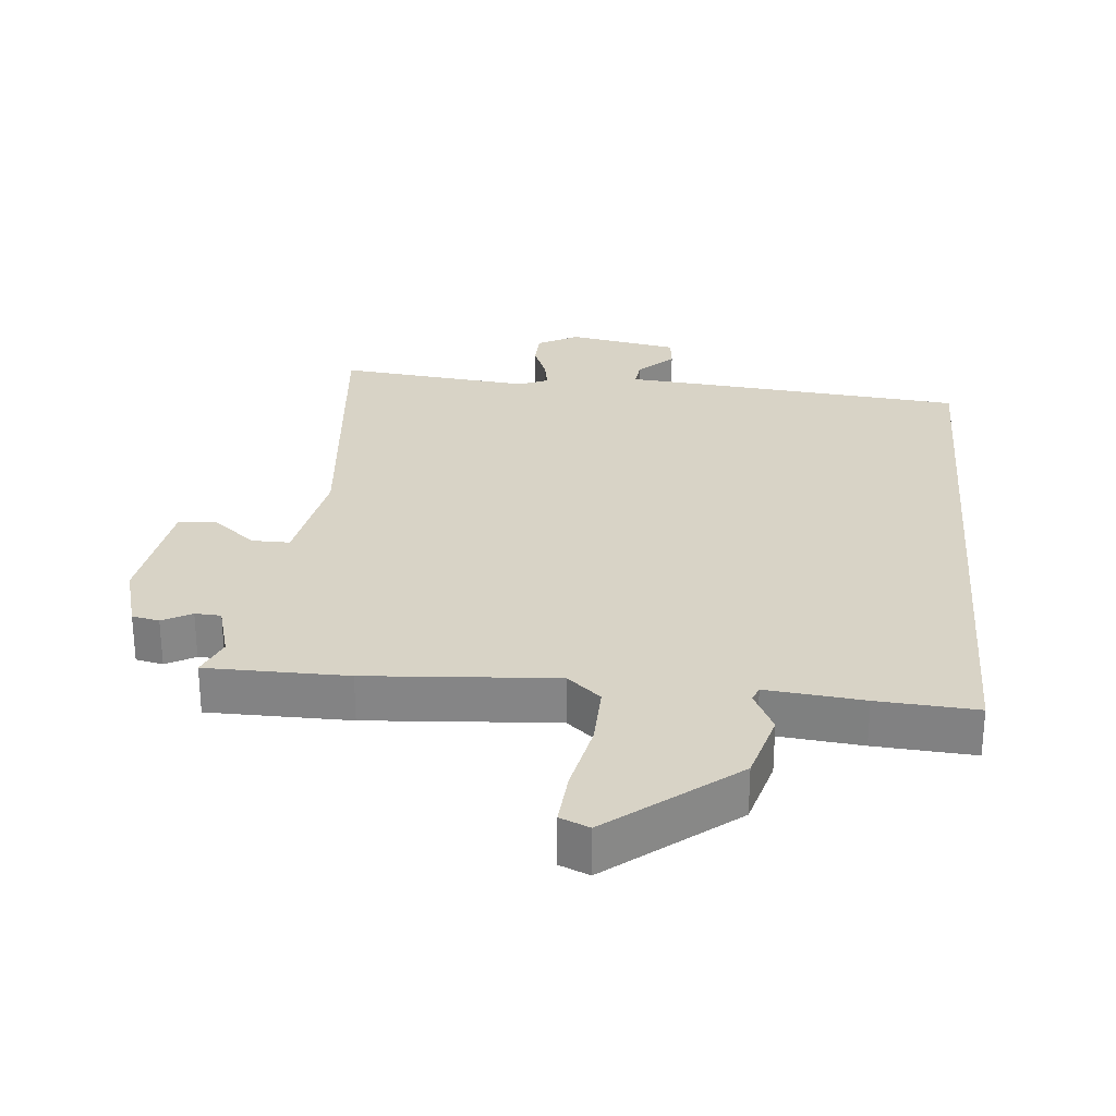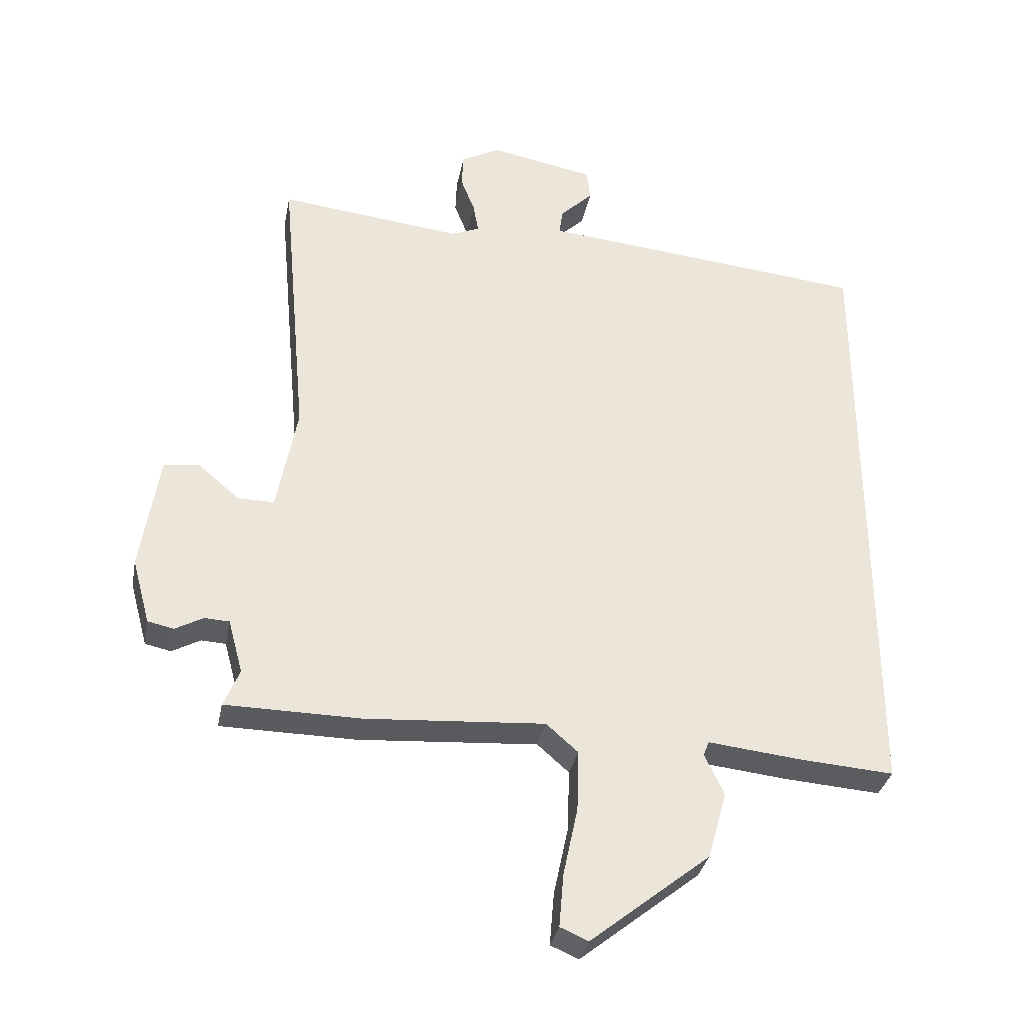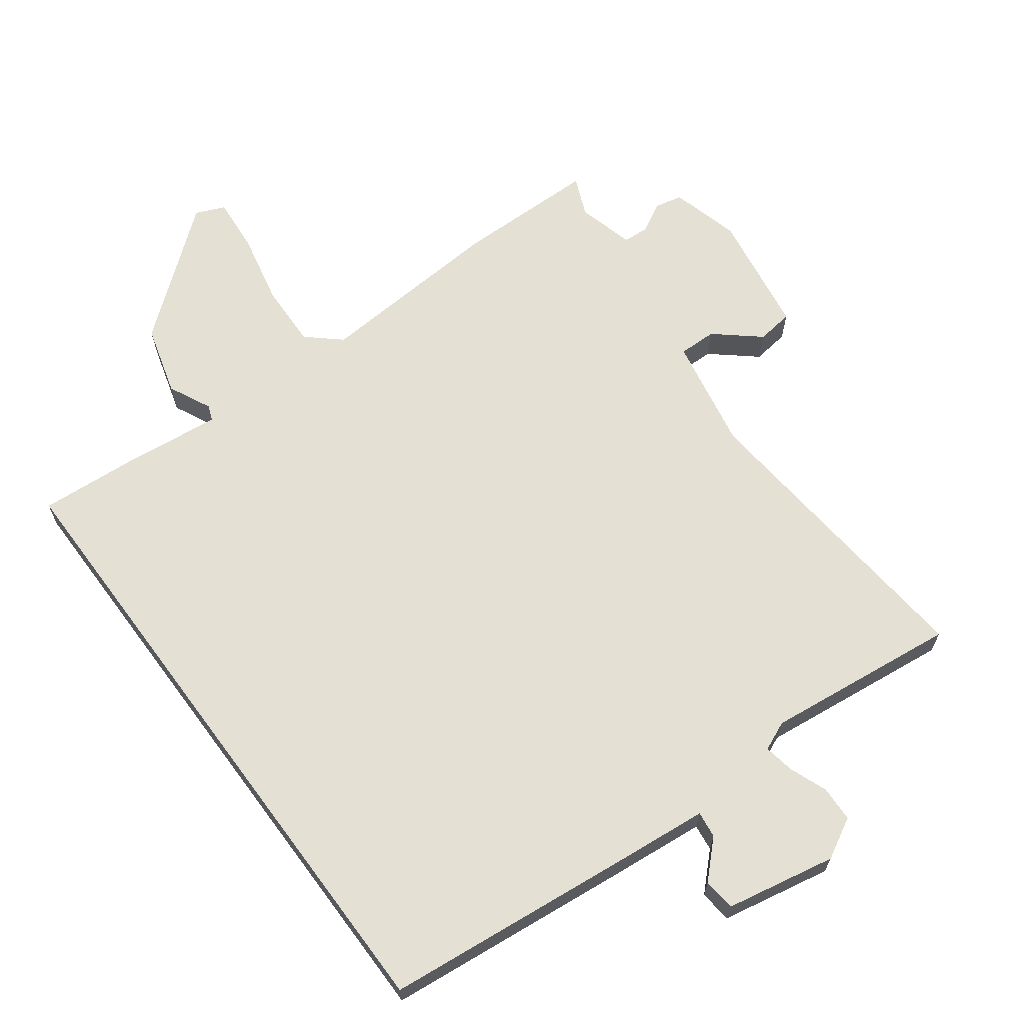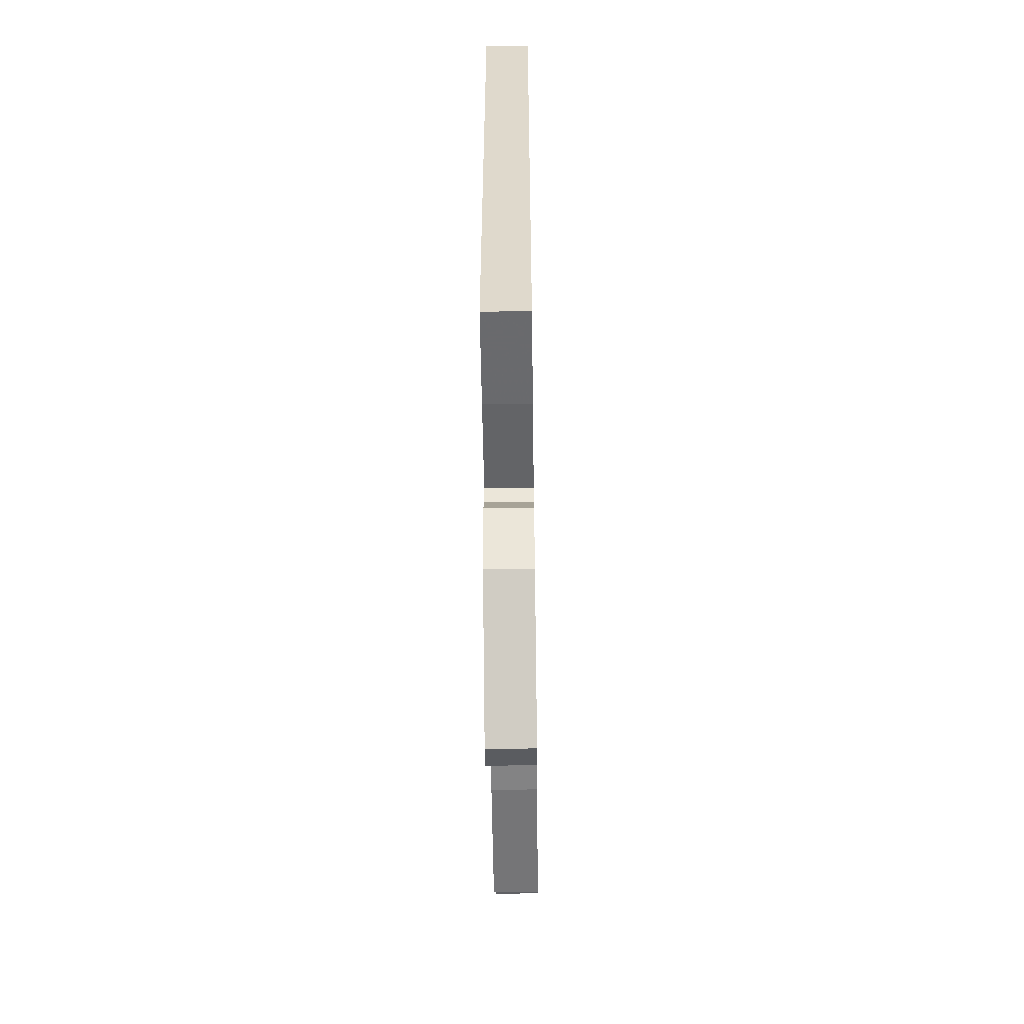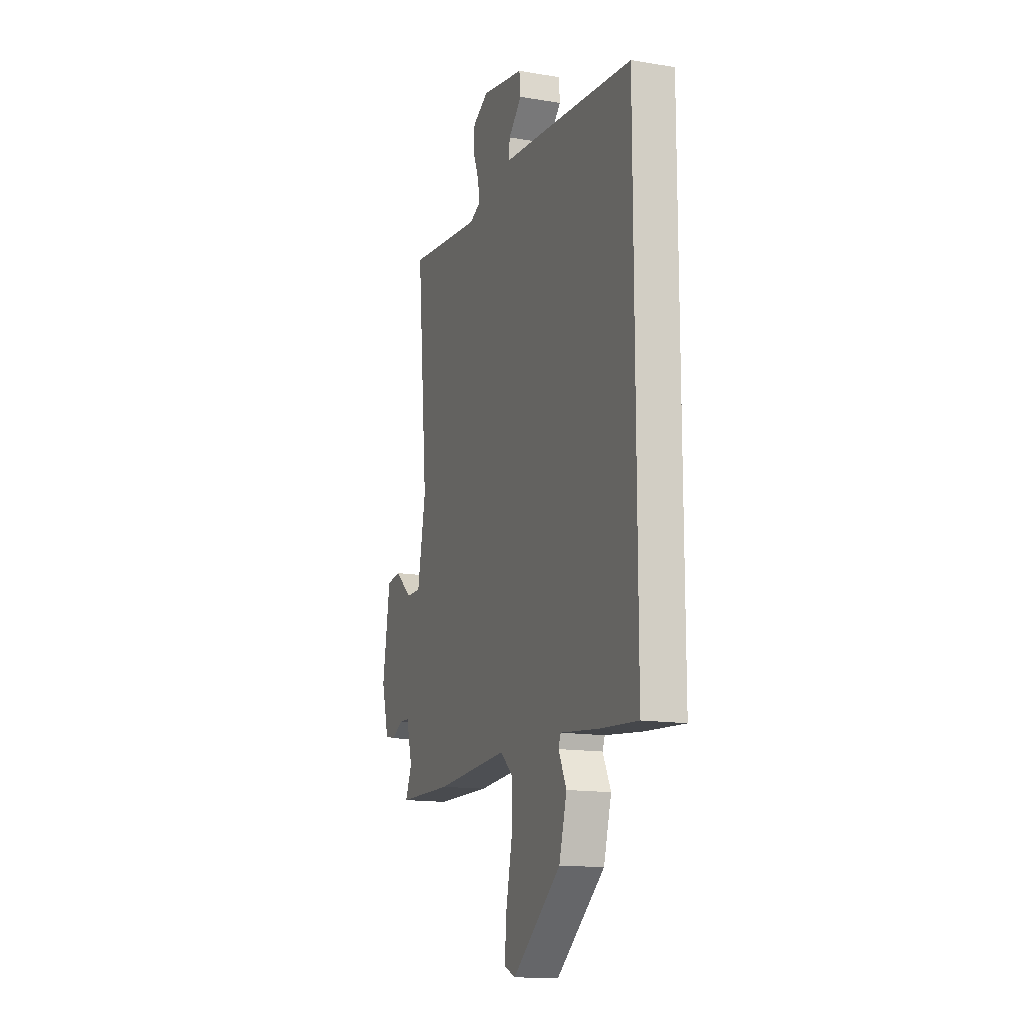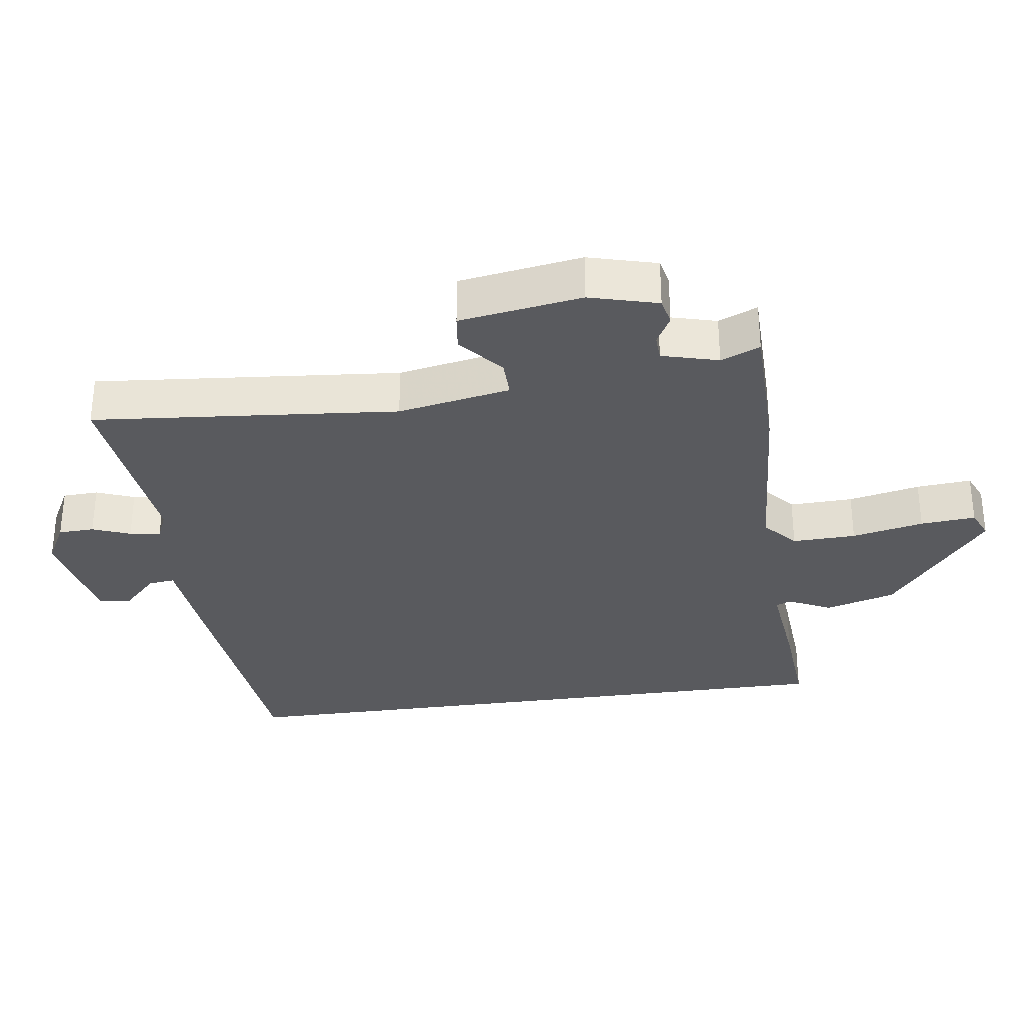
<metadata>
{"format":"obj","ext":"obj","renderer":"f3d","projection":"perspective","resolution":1024,"background":"white","views":[{"elev":28.0,"azim":-175.0,"up":"+Y"},{"elev":-33.1,"azim":169.3,"up":"+Z"},{"elev":65.8,"azim":-36.6,"up":"+Y"},{"elev":-57.4,"azim":-89.2,"up":"+Z"},{"elev":-14.5,"azim":-110.1,"up":"+Z"},{"elev":-31.8,"azim":98.0,"up":"+Y"}]}
</metadata>
<code>
v 0.5 0.07 0.5
v 0.458 0.07 0.04
v 0.49 0.07 -0.13
v 0.547 0.07 -0.129
v 0.613 0.07 -0.073
v 0.668 0.07 -0.08
v 0.697 0.07 -0.265
v 0.669 0.07 -0.368
v 0.628 0.07 -0.377
v 0.584 0.07 -0.353
v 0.545 0.07 -0.355
v 0.522 0.07 -0.44
v 0.547 0.07 -0.499
v 0.335 0.07 -0.502
v 0.052 0.07 -0.483
v 0.002 0.07 -0.527
v 0.005 0.07 -0.623
v 0.028 0.07 -0.731
v 0.035 0.07 -0.814
v -0.009 0.07 -0.833
v -0.197 0.07 -0.683
v -0.227 0.07 -0.577
v -0.196 0.07 -0.513
v -0.205 0.07 -0.49
v -0.351 0.07 -0.506
v -0.5 0.07 -0.517
v -0.5 0.07 0.452
v -0.127 0.07 0.49
v 0.019 0.07 0.504
v 0.014 0.07 0.544
v -0.038 0.07 0.595
v -0.033 0.07 0.644
v 0.133 0.07 0.676
v 0.194 0.07 0.643
v 0.196 0.07 0.589
v 0.174 0.07 0.532
v 0.166 0.07 0.486
v 0.21 0.07 0.467
v 0.5 0 0.5
v 0.458 0 0.04
v 0.49 0 -0.13
v 0.547 0 -0.129
v 0.613 0 -0.073
v 0.668 0 -0.08
v 0.697 0 -0.265
v 0.669 0 -0.368
v 0.628 0 -0.377
v 0.584 0 -0.353
v 0.545 0 -0.355
v 0.522 0 -0.44
v 0.547 0 -0.499
v 0.335 0 -0.502
v 0.052 0 -0.483
v 0.002 0 -0.527
v 0.005 0 -0.623
v 0.028 0 -0.731
v 0.035 0 -0.814
v -0.009 0 -0.833
v -0.197 0 -0.683
v -0.227 0 -0.577
v -0.196 0 -0.513
v -0.205 0 -0.49
v -0.351 0 -0.506
v -0.5 0 -0.517
v -0.5 0 0.452
v -0.127 0 0.49
v 0.019 0 0.504
v 0.014 0 0.544
v -0.038 0 0.595
v -0.033 0 0.644
v 0.133 0 0.676
v 0.194 0 0.643
v 0.196 0 0.589
v 0.174 0 0.532
v 0.166 0 0.486
v 0.21 0 0.467
f 33 34 35 36
f 33 36 37
f 30 31 32 33
f 29 30 33 37
f 28 29 37 38
f 24 25 26 27
f 23 24 27 28
f 20 21 22 23
f 17 18 19 20
f 16 17 20 23
f 15 16 23 28
f 12 13 14 15
f 11 12 15 28
f 7 8 9 10
f 4 5 6 7
f 3 4 7 10
f 38 1 2
f 38 2 3
f 11 28 38
f 3 10 11 38
f 74 73 72 71
f 75 74 71
f 71 70 69 68
f 75 71 68 67
f 76 75 67 66
f 65 64 63 62
f 66 65 62 61
f 61 60 59 58
f 58 57 56 55
f 61 58 55 54
f 66 61 54 53
f 53 52 51 50
f 66 53 50 49
f 48 47 46 45
f 45 44 43 42
f 48 45 42 41
f 40 39 76
f 41 40 76
f 76 66 49
f 76 49 48 41
f 1 39 40 2
f 2 40 41 3
f 3 41 42 4
f 4 42 43 5
f 5 43 44 6
f 6 44 45 7
f 7 45 46 8
f 8 46 47 9
f 9 47 48 10
f 10 48 49 11
f 11 49 50 12
f 12 50 51 13
f 13 51 52 14
f 14 52 53 15
f 15 53 54 16
f 16 54 55 17
f 17 55 56 18
f 18 56 57 19
f 19 57 58 20
f 20 58 59 21
f 21 59 60 22
f 22 60 61 23
f 23 61 62 24
f 24 62 63 25
f 25 63 64 26
f 26 64 65 27
f 27 65 66 28
f 28 66 67 29
f 29 67 68 30
f 30 68 69 31
f 31 69 70 32
f 32 70 71 33
f 33 71 72 34
f 34 72 73 35
f 35 73 74 36
f 36 74 75 37
f 37 75 76 38
f 38 76 39 1

</code>
